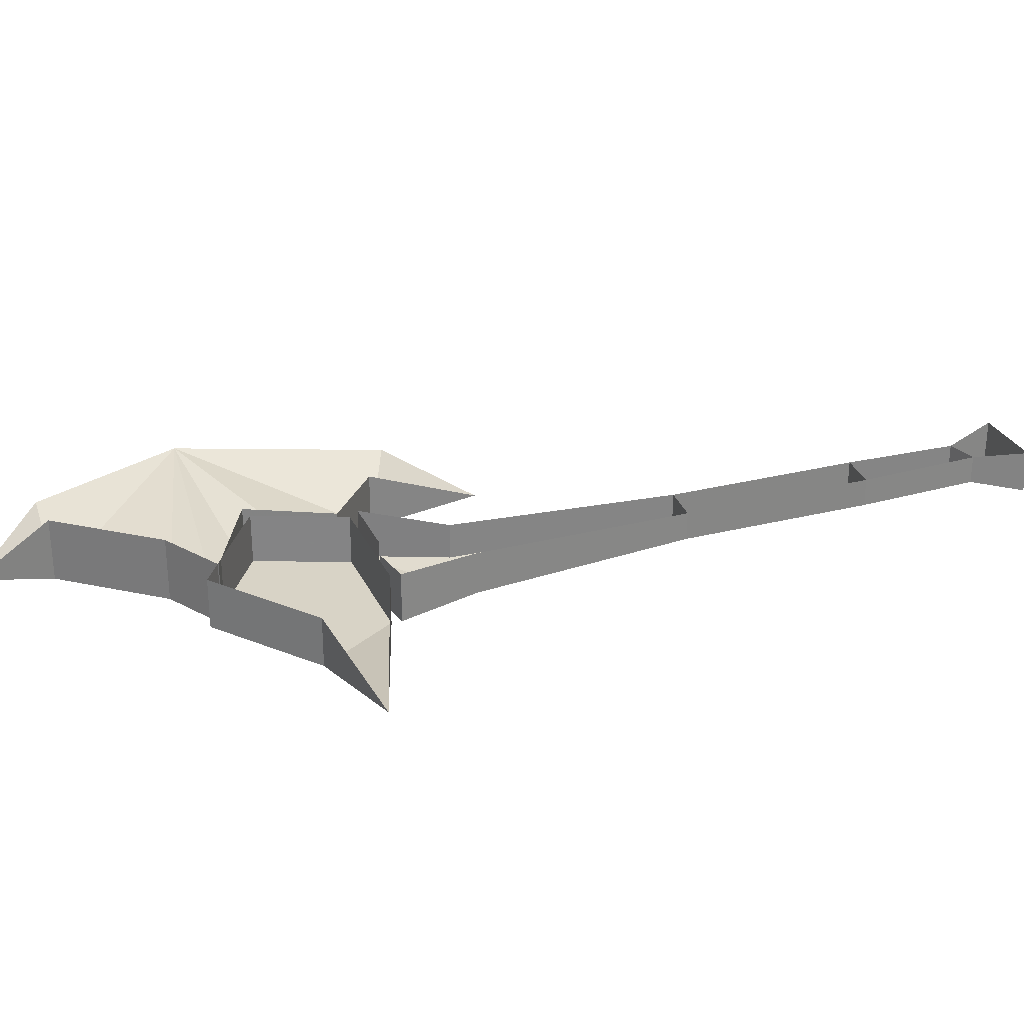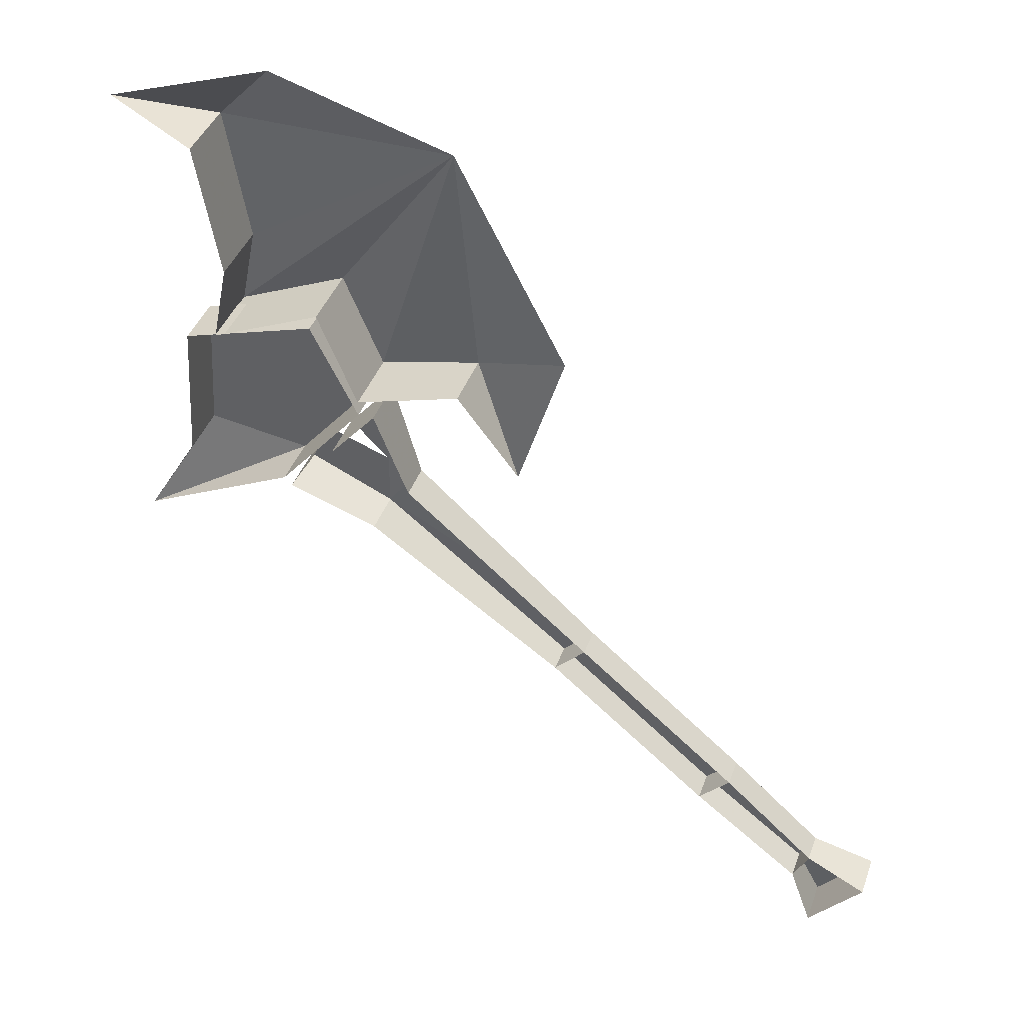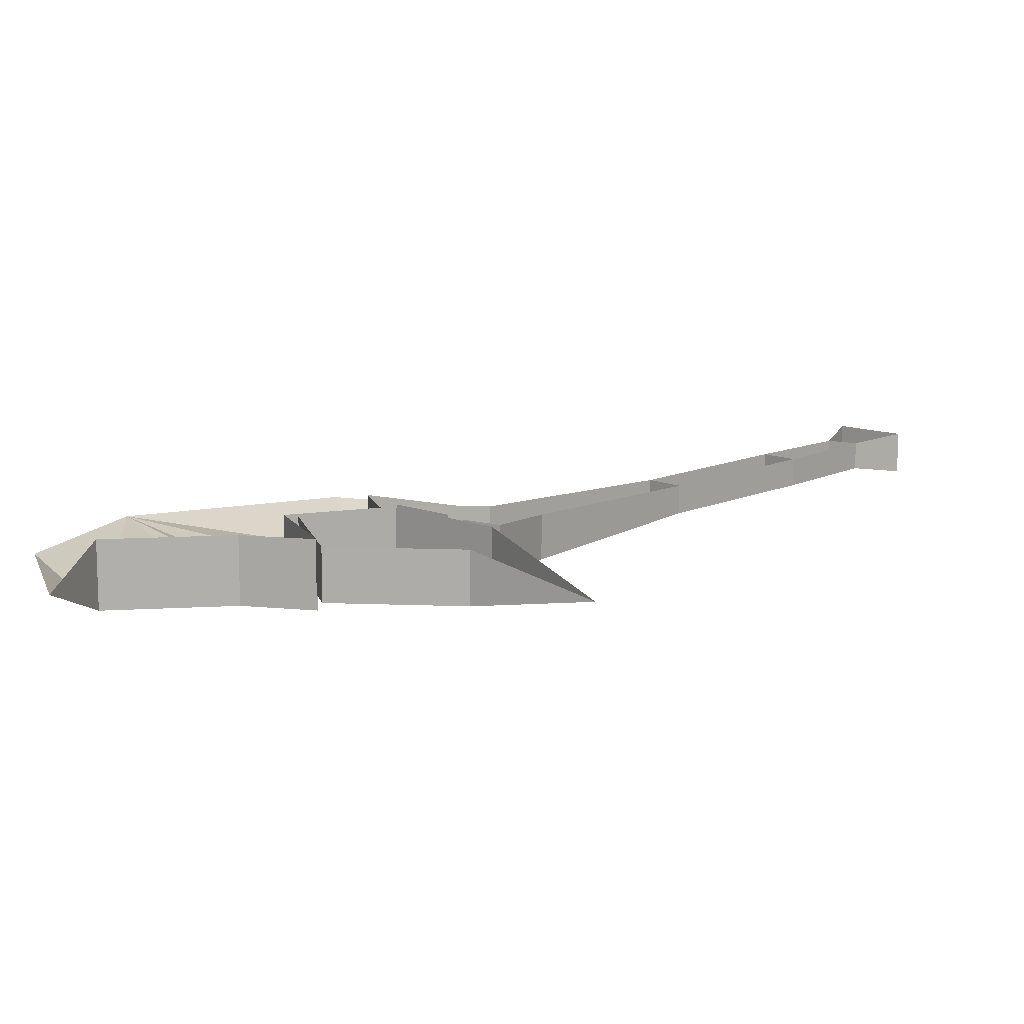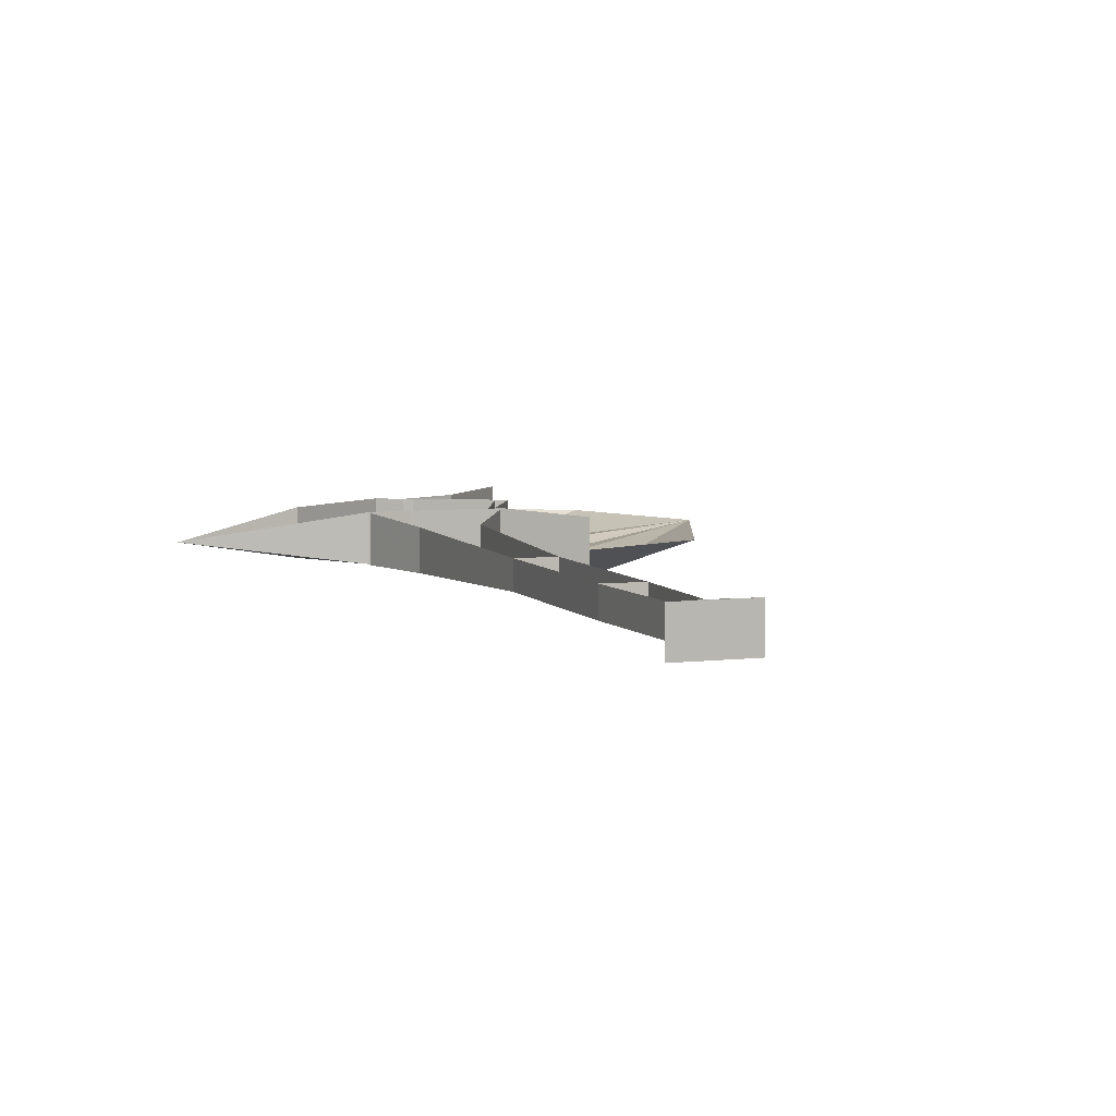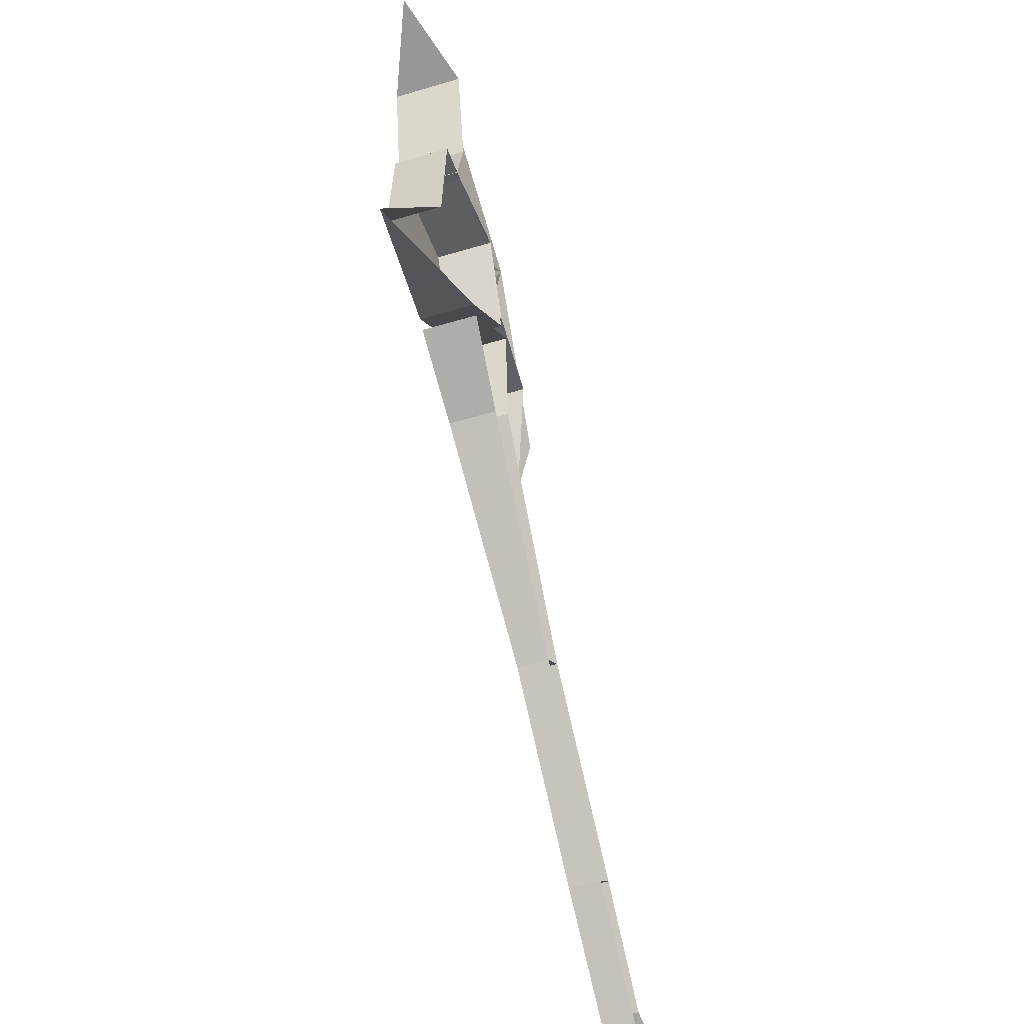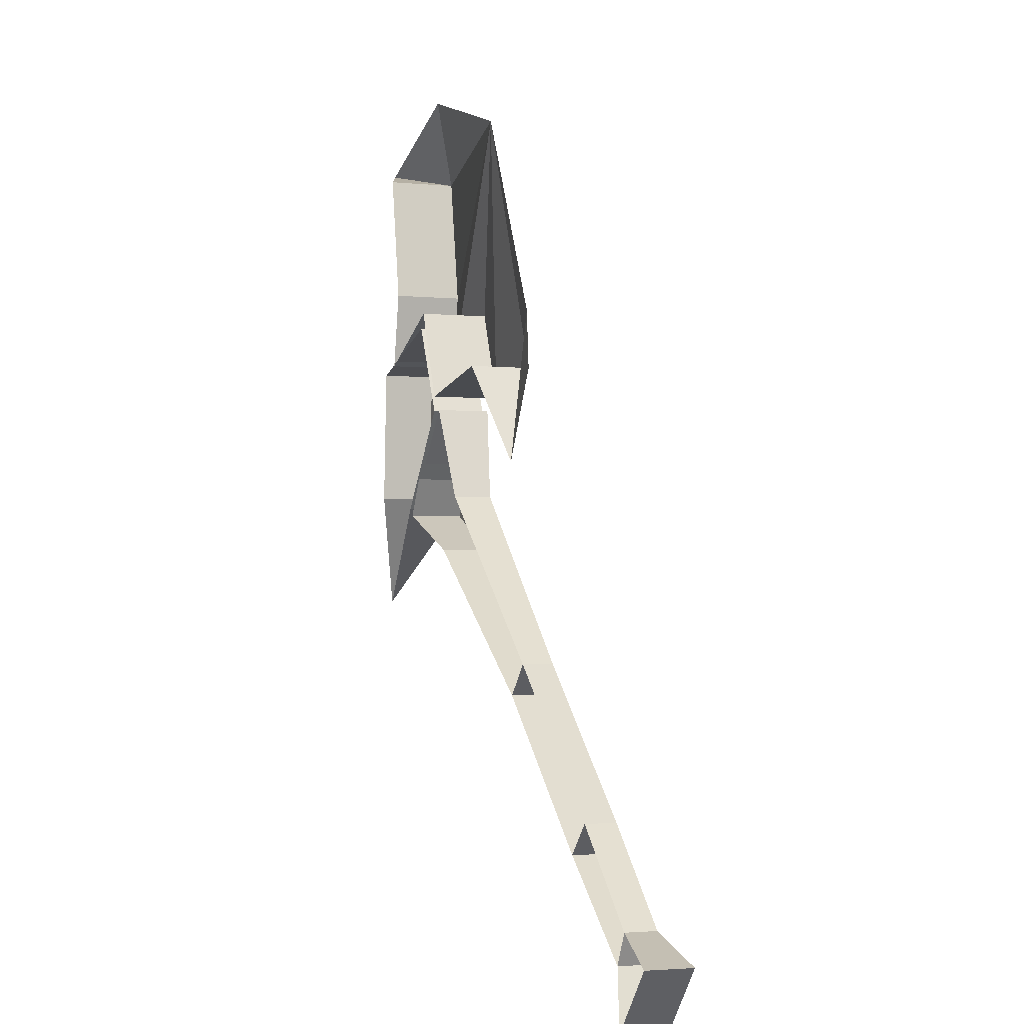
<metadata>
{"format":"obj","ext":"obj","renderer":"f3d","projection":"perspective","resolution":1024,"background":"white","views":[{"elev":28.2,"azim":118.4,"up":"+Y"},{"elev":39.9,"azim":-161.4,"up":"+Z"},{"elev":12.0,"azim":92.0,"up":"+Y"},{"elev":6.0,"azim":-150.9,"up":"+Y"},{"elev":-55.6,"azim":107.4,"up":"+Z"},{"elev":-2.3,"azim":-109.7,"up":"+Z"}]}
</metadata>
<code>
o item/dharoks_greataxe/base
v -30 -1 -41
v -30 -5 -41
v -44 -5 -52
v -44 -1 -52
v -46 -5 -48
v -46 -1 -48
v -34 -5 -37
v -34 -1 -37
v -13 -5 -19
v -13 -1 -19
v 11 -5 3
v 11 0 3
v 15 -6 15
v 15 1 15
v 21 -6 8
v 21 1 8
v -54 -6 -51
v -47 -6 -59
v -47 0 -59
v -54 0 -51
v -9 -1 -23
v -9 -5 -23
v 16 0 -4
v 16 -6 -4
v 27 -6 1
v 27 1 1
v 24 1 6
v 24 -6 6
v 16 -6 3
v 16 0 3
v 41 -6 4
v 40 -6 22
v 23 -6 27
v 17 -6 15
v 28 -6 2
v 50 -3 -11
v 41 1 4
v 40 1 22
v 23 1 27
v 17 1 15
v 28 1 2
v 28 -3 60
v 5 -3 53
v 37 -8 50
v 49 -3 53
v 37 1 50
v 34 1 33
v 34 -8 33
v 36 1 23
v 36 -8 23
v 22 1 29
v 22 -8 29
v 17 1 17
v 17 -8 17
v 4 0 20
v 4 -8 20
v -3 -3 7
v -9 -3 26
f 1 2 3
f 1 3 4
f 4 3 5
f 4 5 6
f 6 5 7
f 6 7 8
f 8 7 9
f 8 9 10
f 10 9 11
f 10 11 12
f 12 11 13
f 12 13 14
f 14 13 15
f 14 15 16
f 2 7 5
f 2 5 3
f 3 5 17
f 3 17 18
f 3 18 4
f 4 18 19
f 19 18 17
f 19 17 20
f 20 17 5
f 20 5 6
f 21 22 2
f 21 2 1
f 1 2 7
f 1 7 8
f 22 9 7
f 22 7 2
f 23 24 22
f 23 22 21
f 21 22 9
f 21 9 10
f 24 11 9
f 24 9 22
f 25 26 27
f 25 27 28
f 25 28 29
f 25 29 24
f 25 24 26
f 26 24 23
f 16 30 30
f 29 29 15
f 29 15 13
f 29 13 11
f 29 11 24
f 31 32 33
f 31 33 34
f 31 34 35
f 31 35 36
f 31 36 37
f 31 37 32
f 32 37 38
f 32 38 33
f 33 38 39
f 33 39 34
f 34 39 40
f 34 40 35
f 35 40 41
f 35 41 36
f 42 43 44
f 42 44 45
f 45 44 46
f 46 44 47
f 47 44 48
f 47 48 49
f 49 48 50
f 49 50 51
f 51 50 52
f 51 52 53
f 53 52 54
f 53 54 55
f 55 54 56
f 55 56 57
f 57 56 58
f 58 56 43
f 43 56 54
f 43 54 52
f 43 52 50
f 43 50 48
f 43 48 44

</code>
